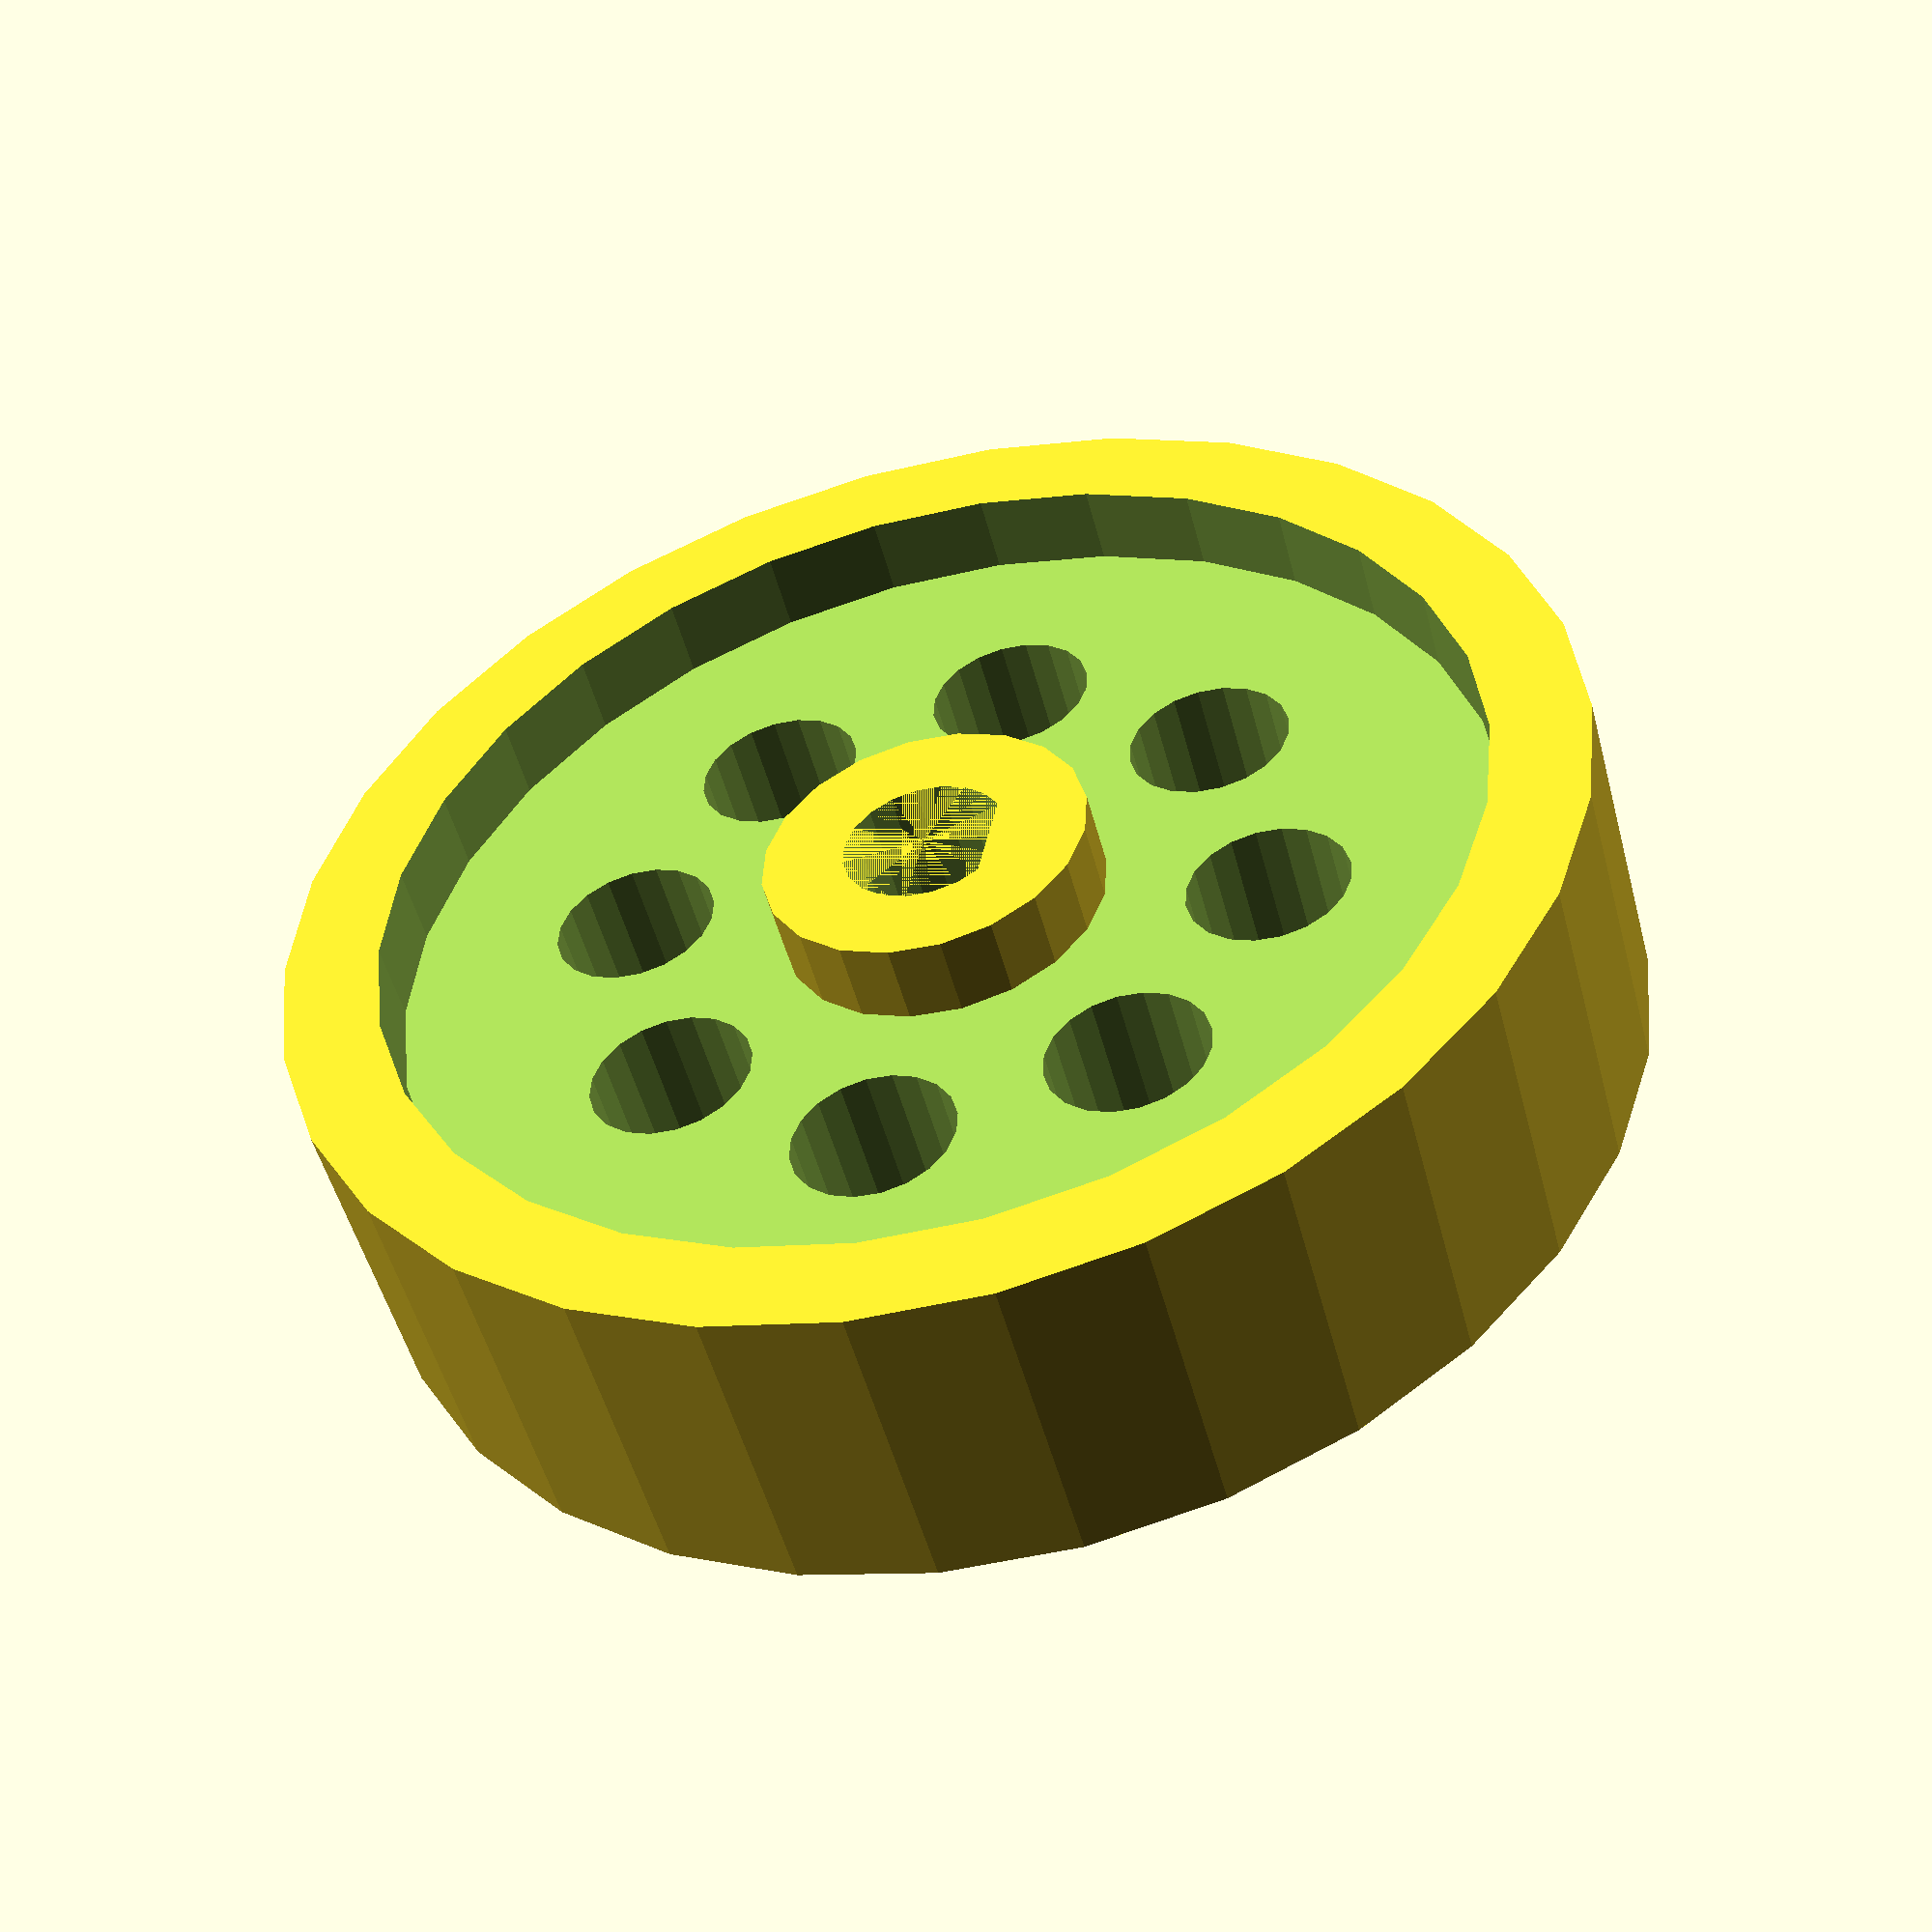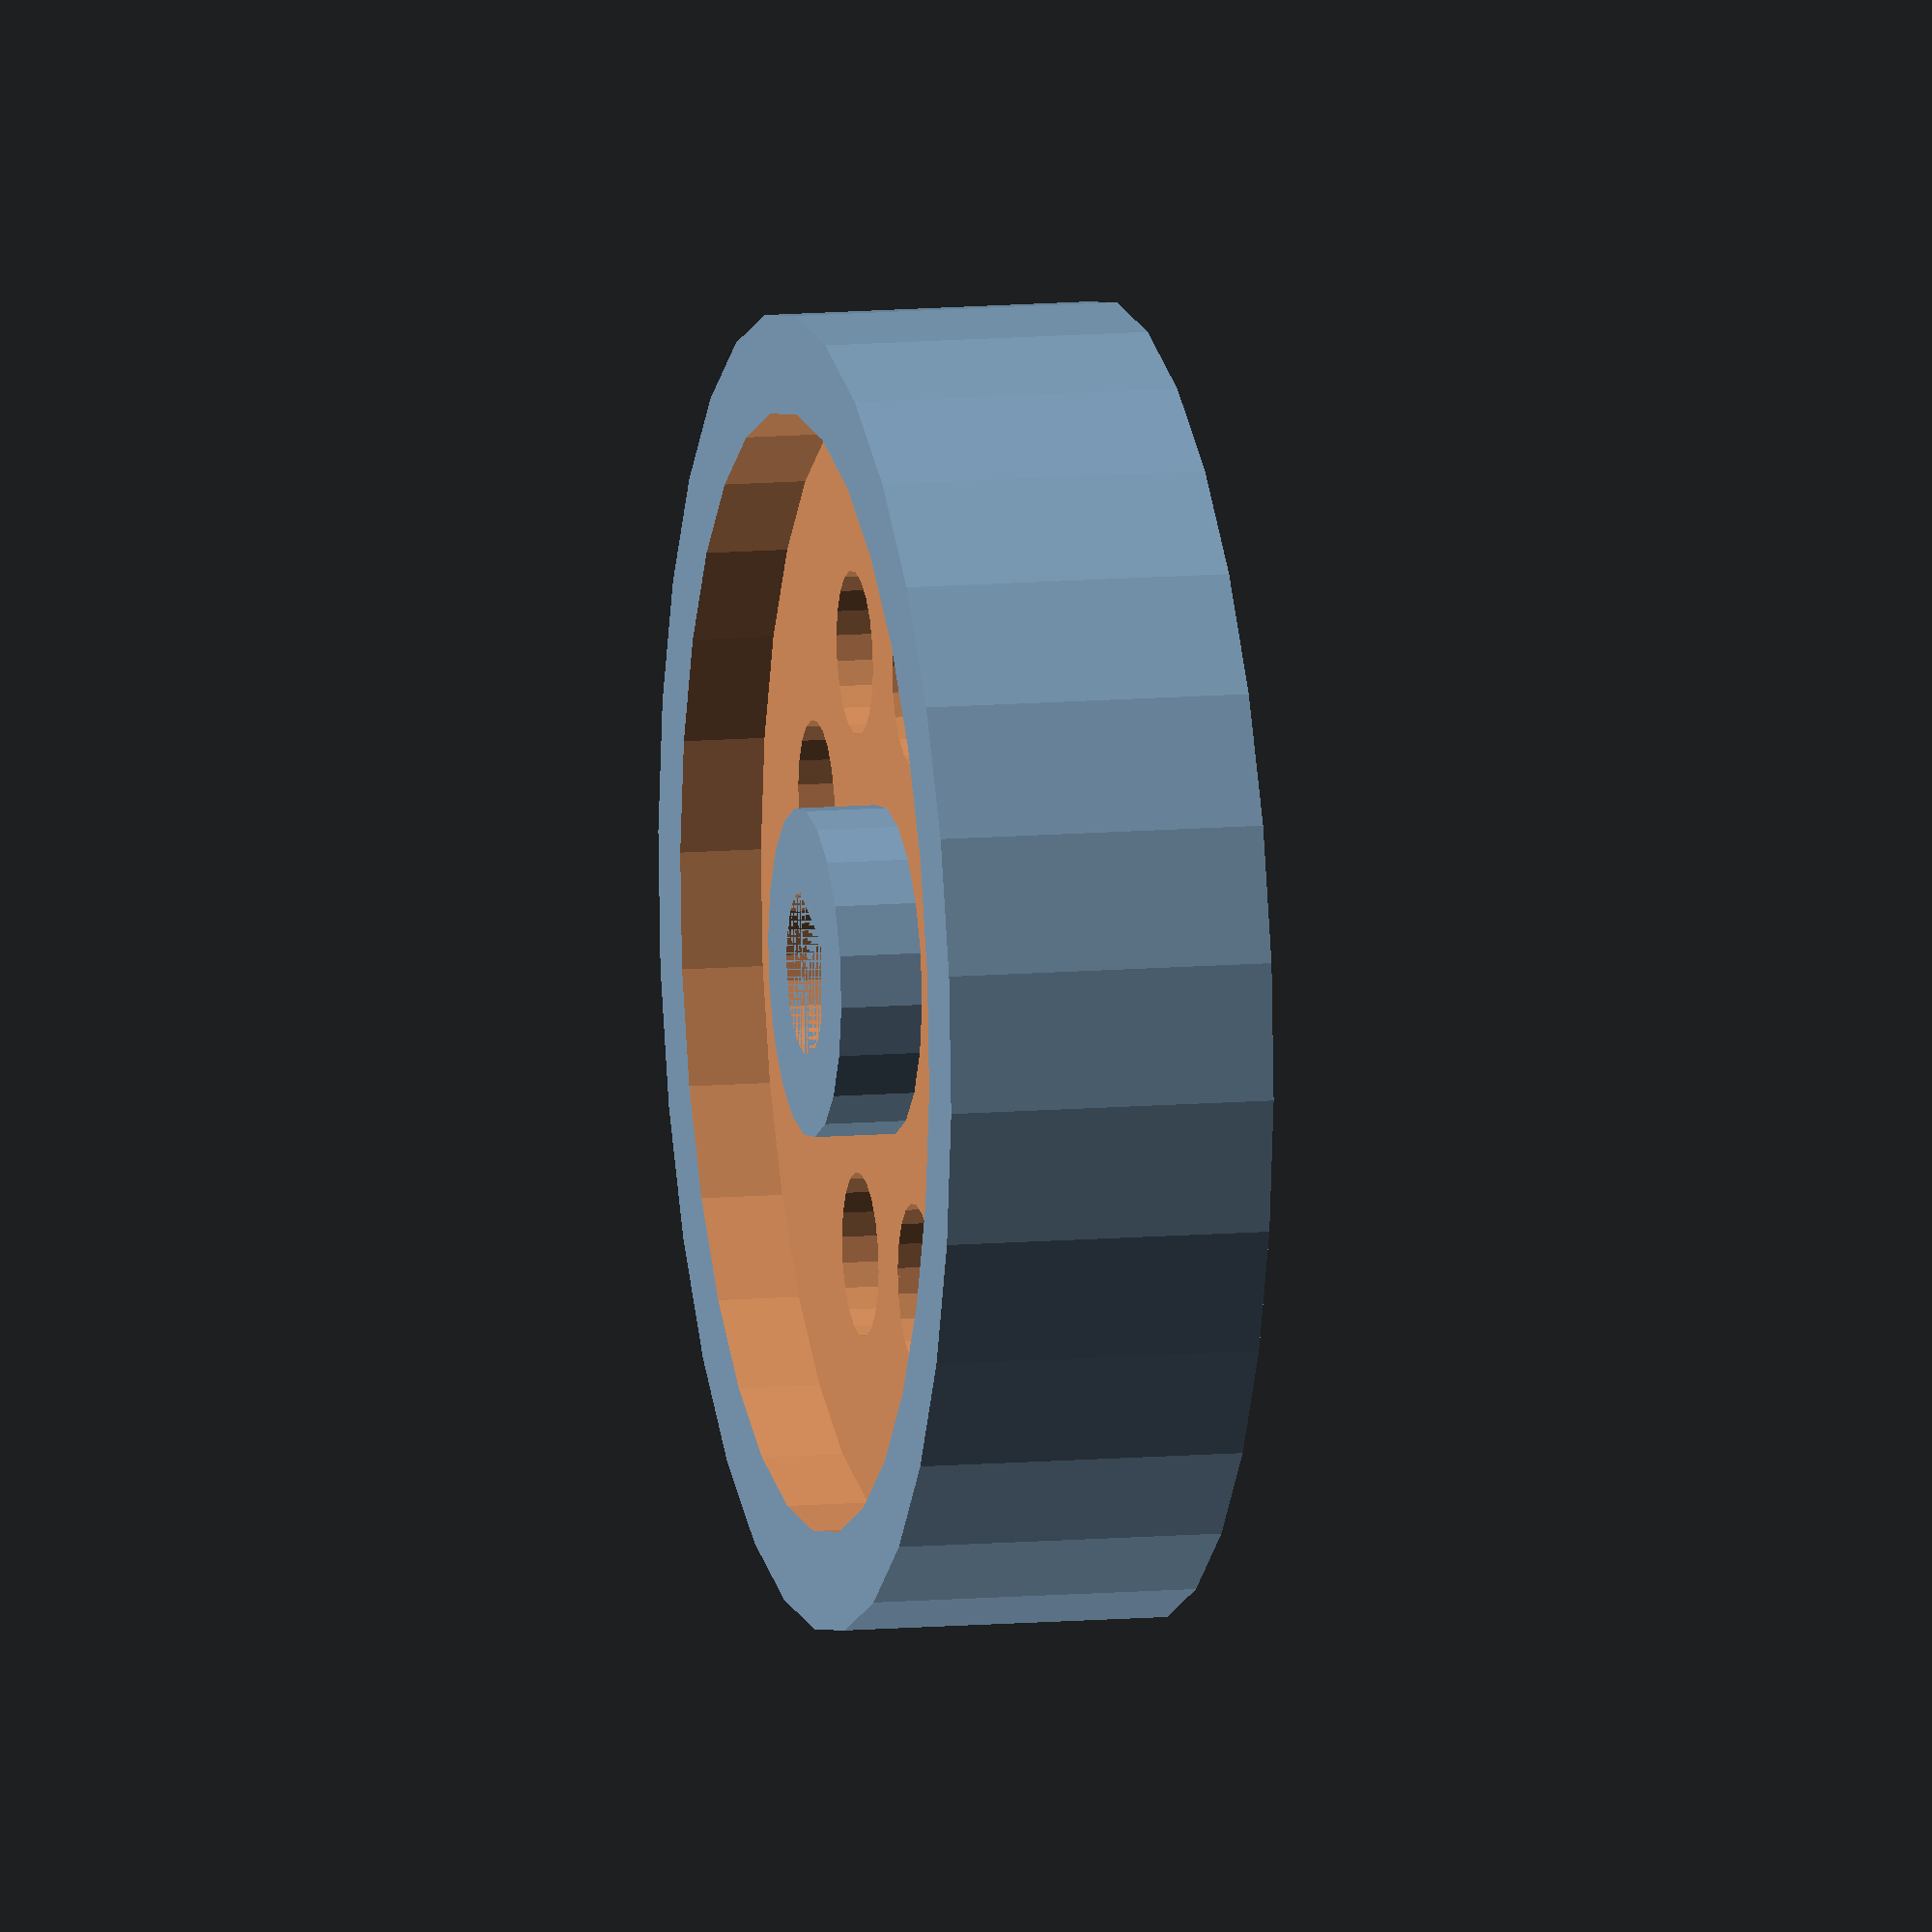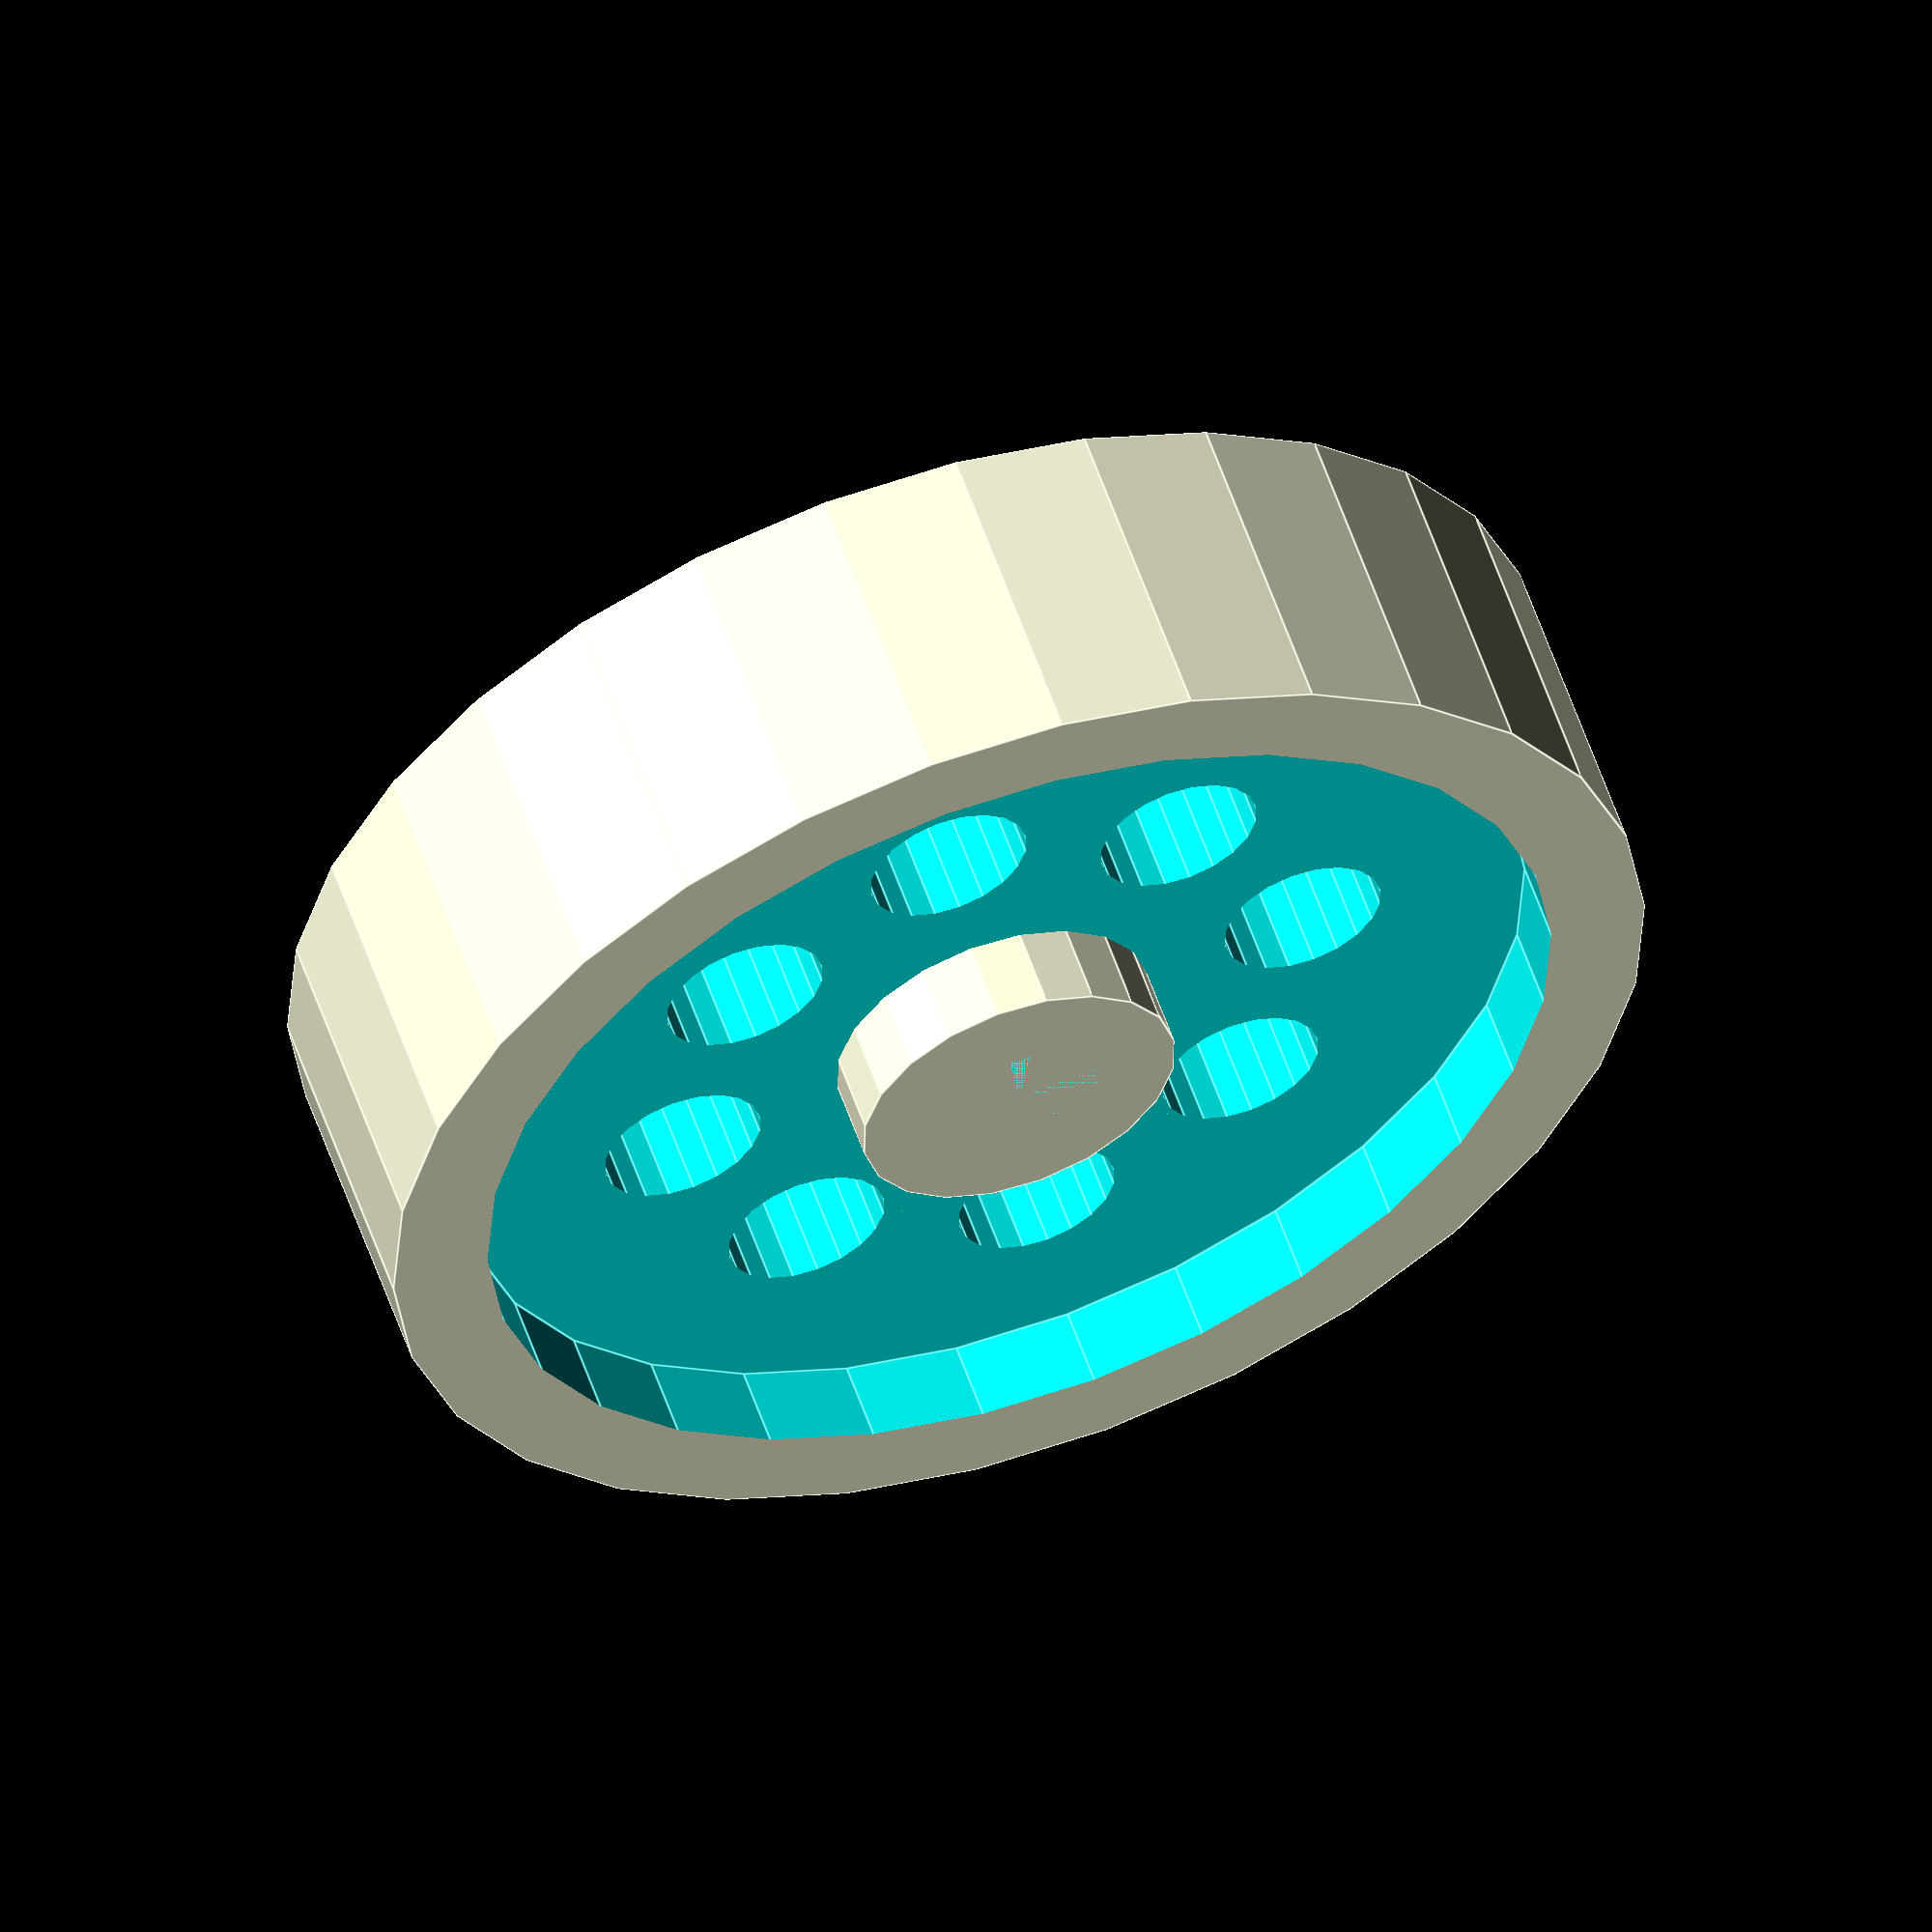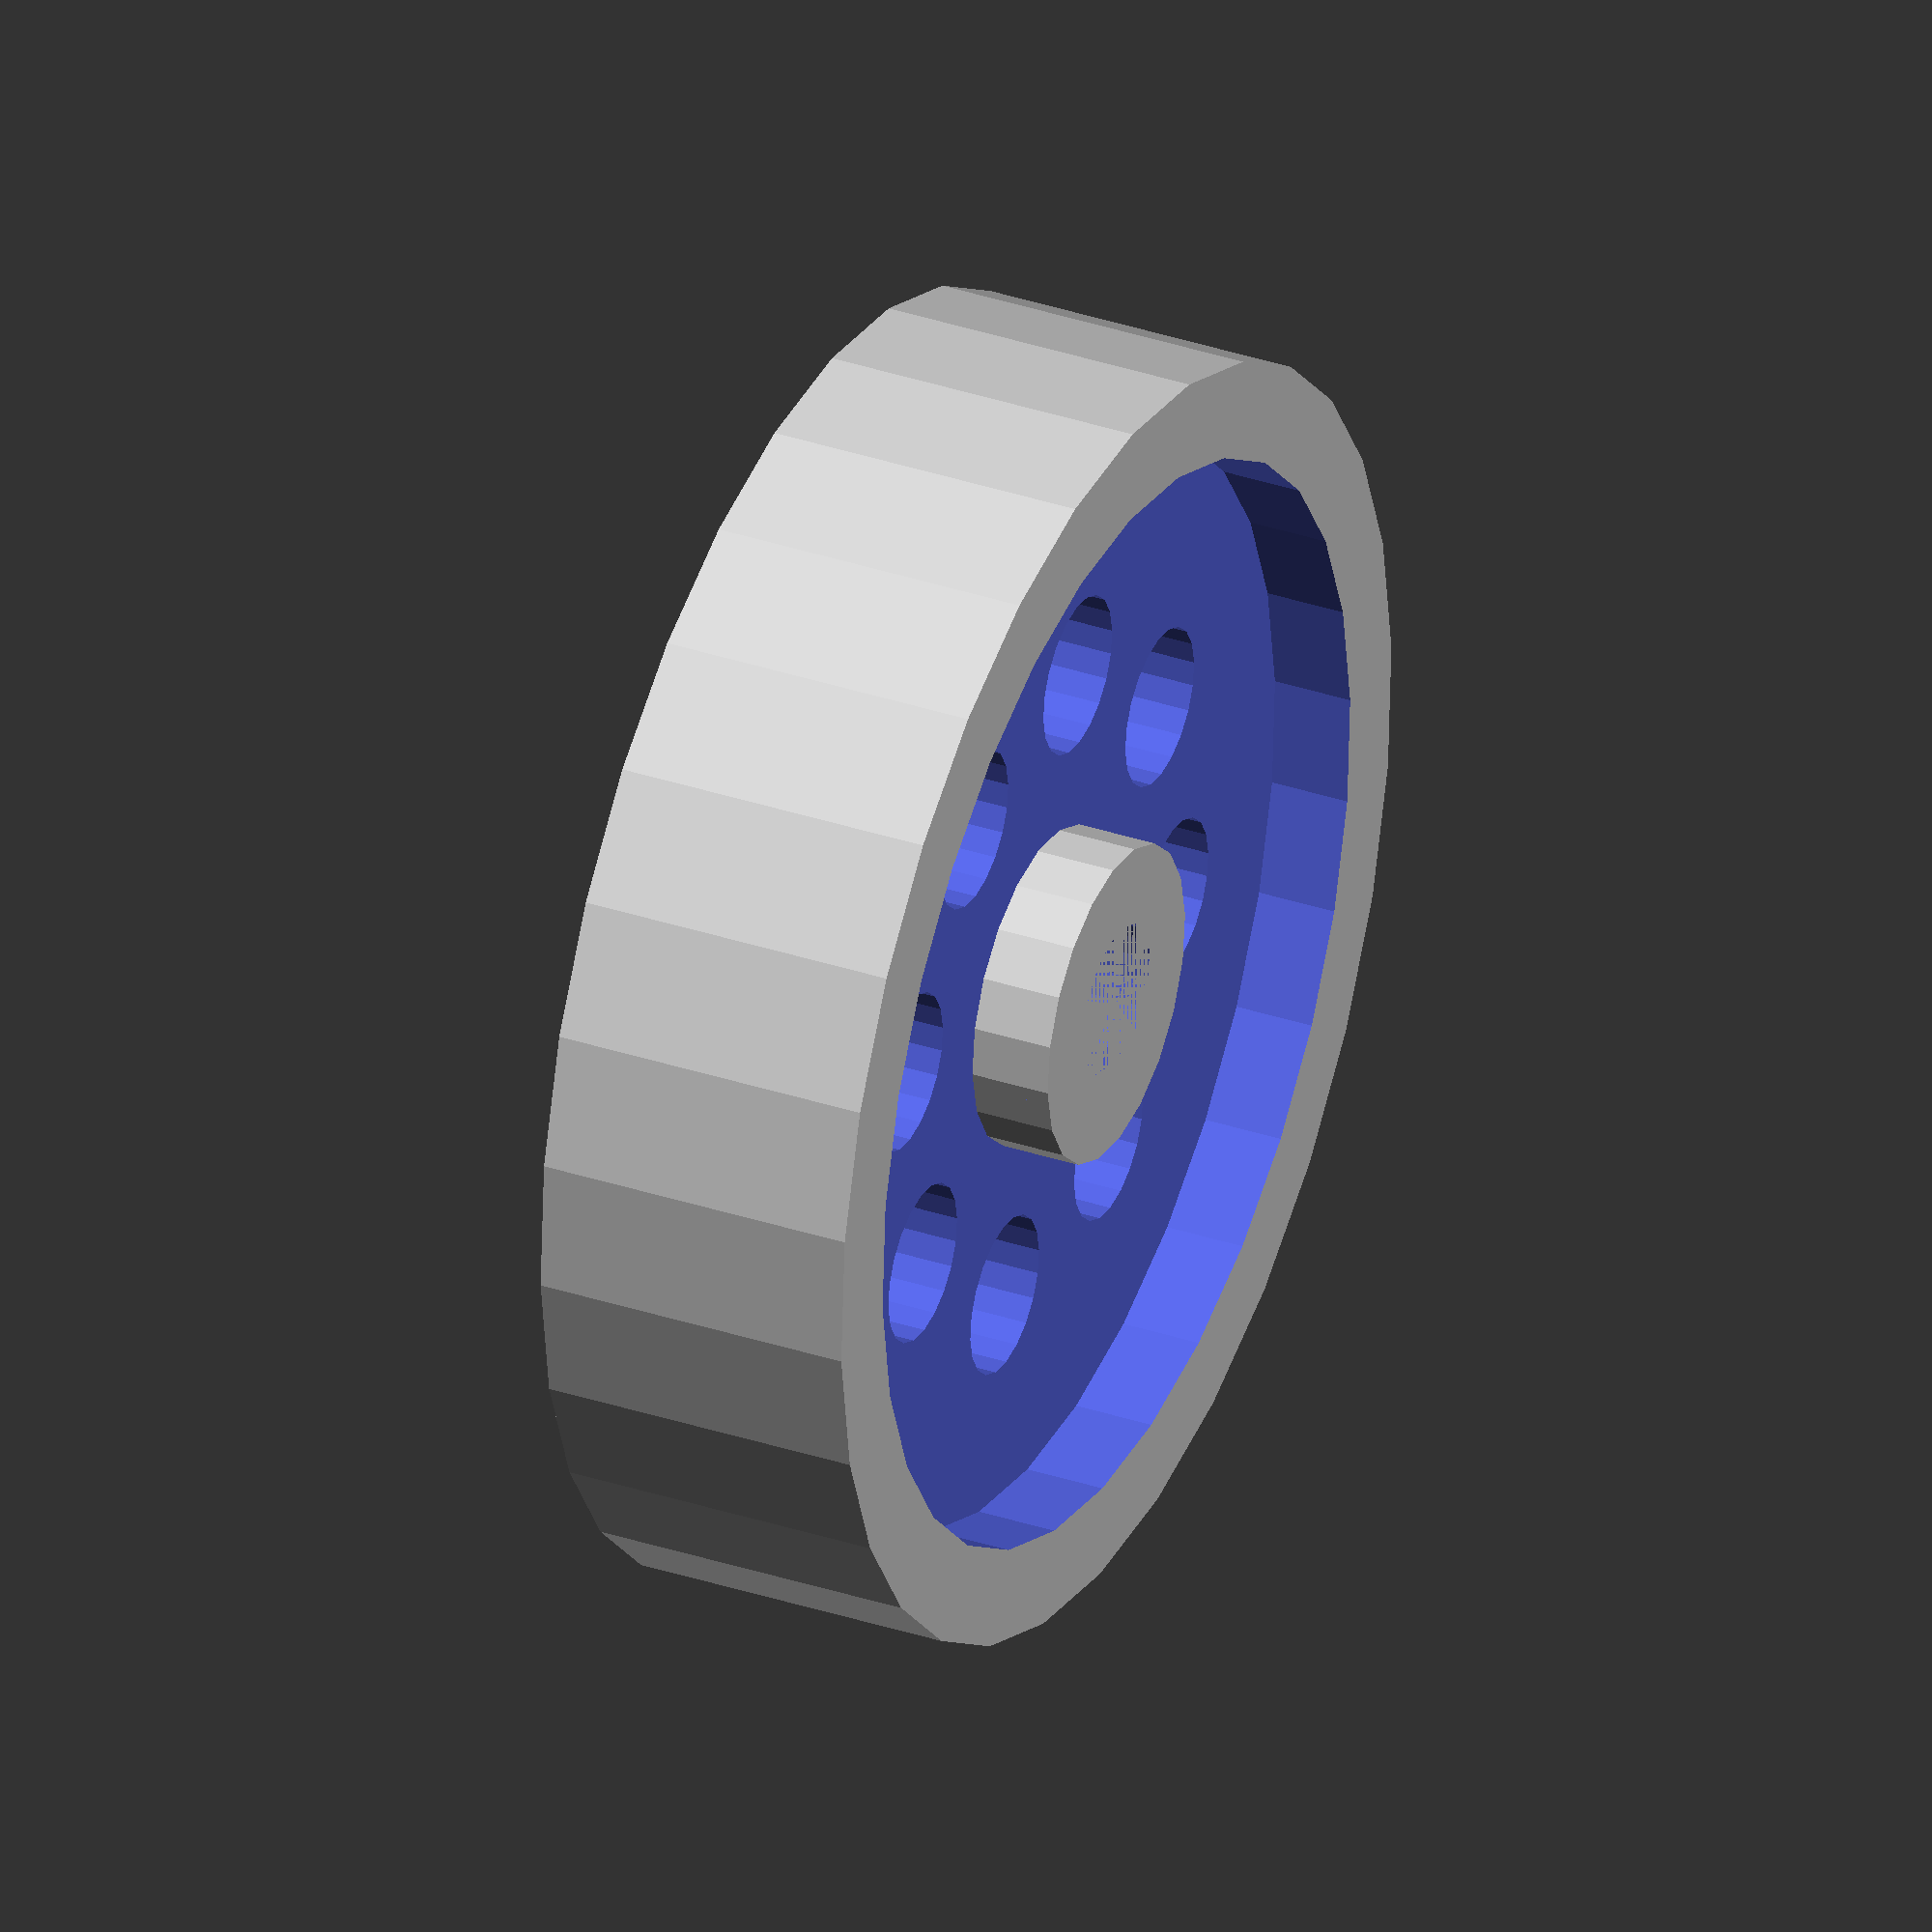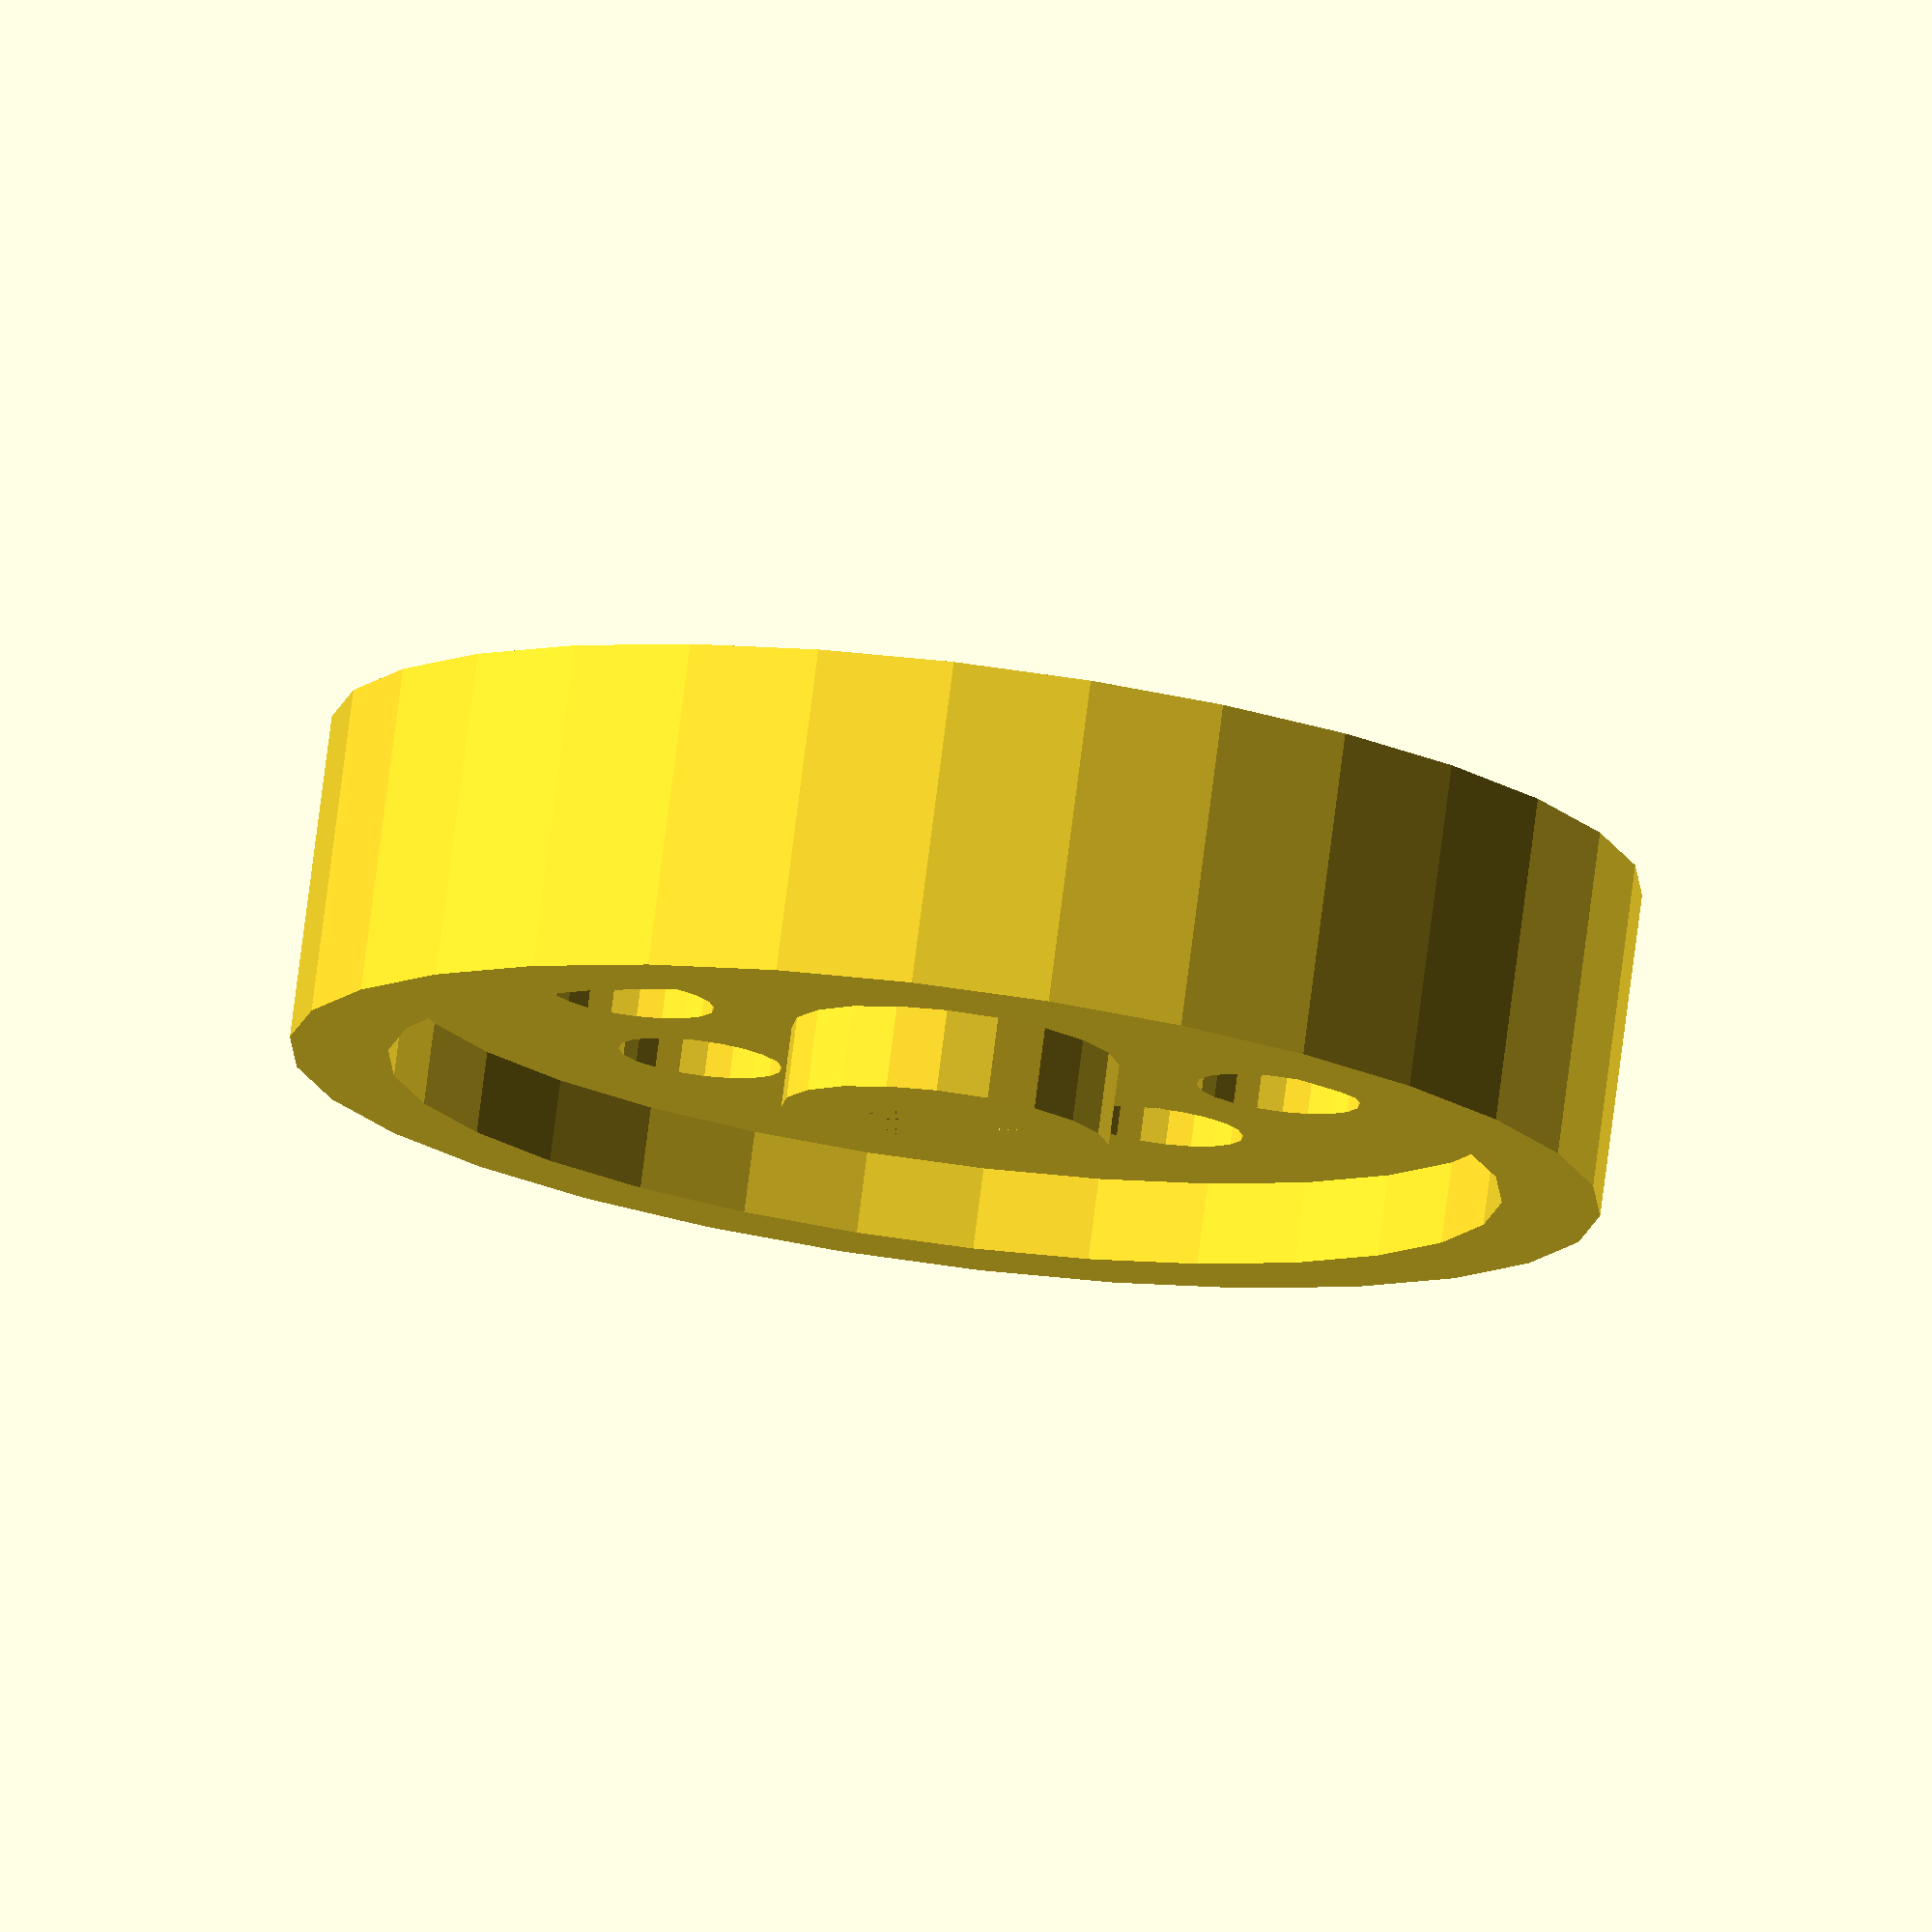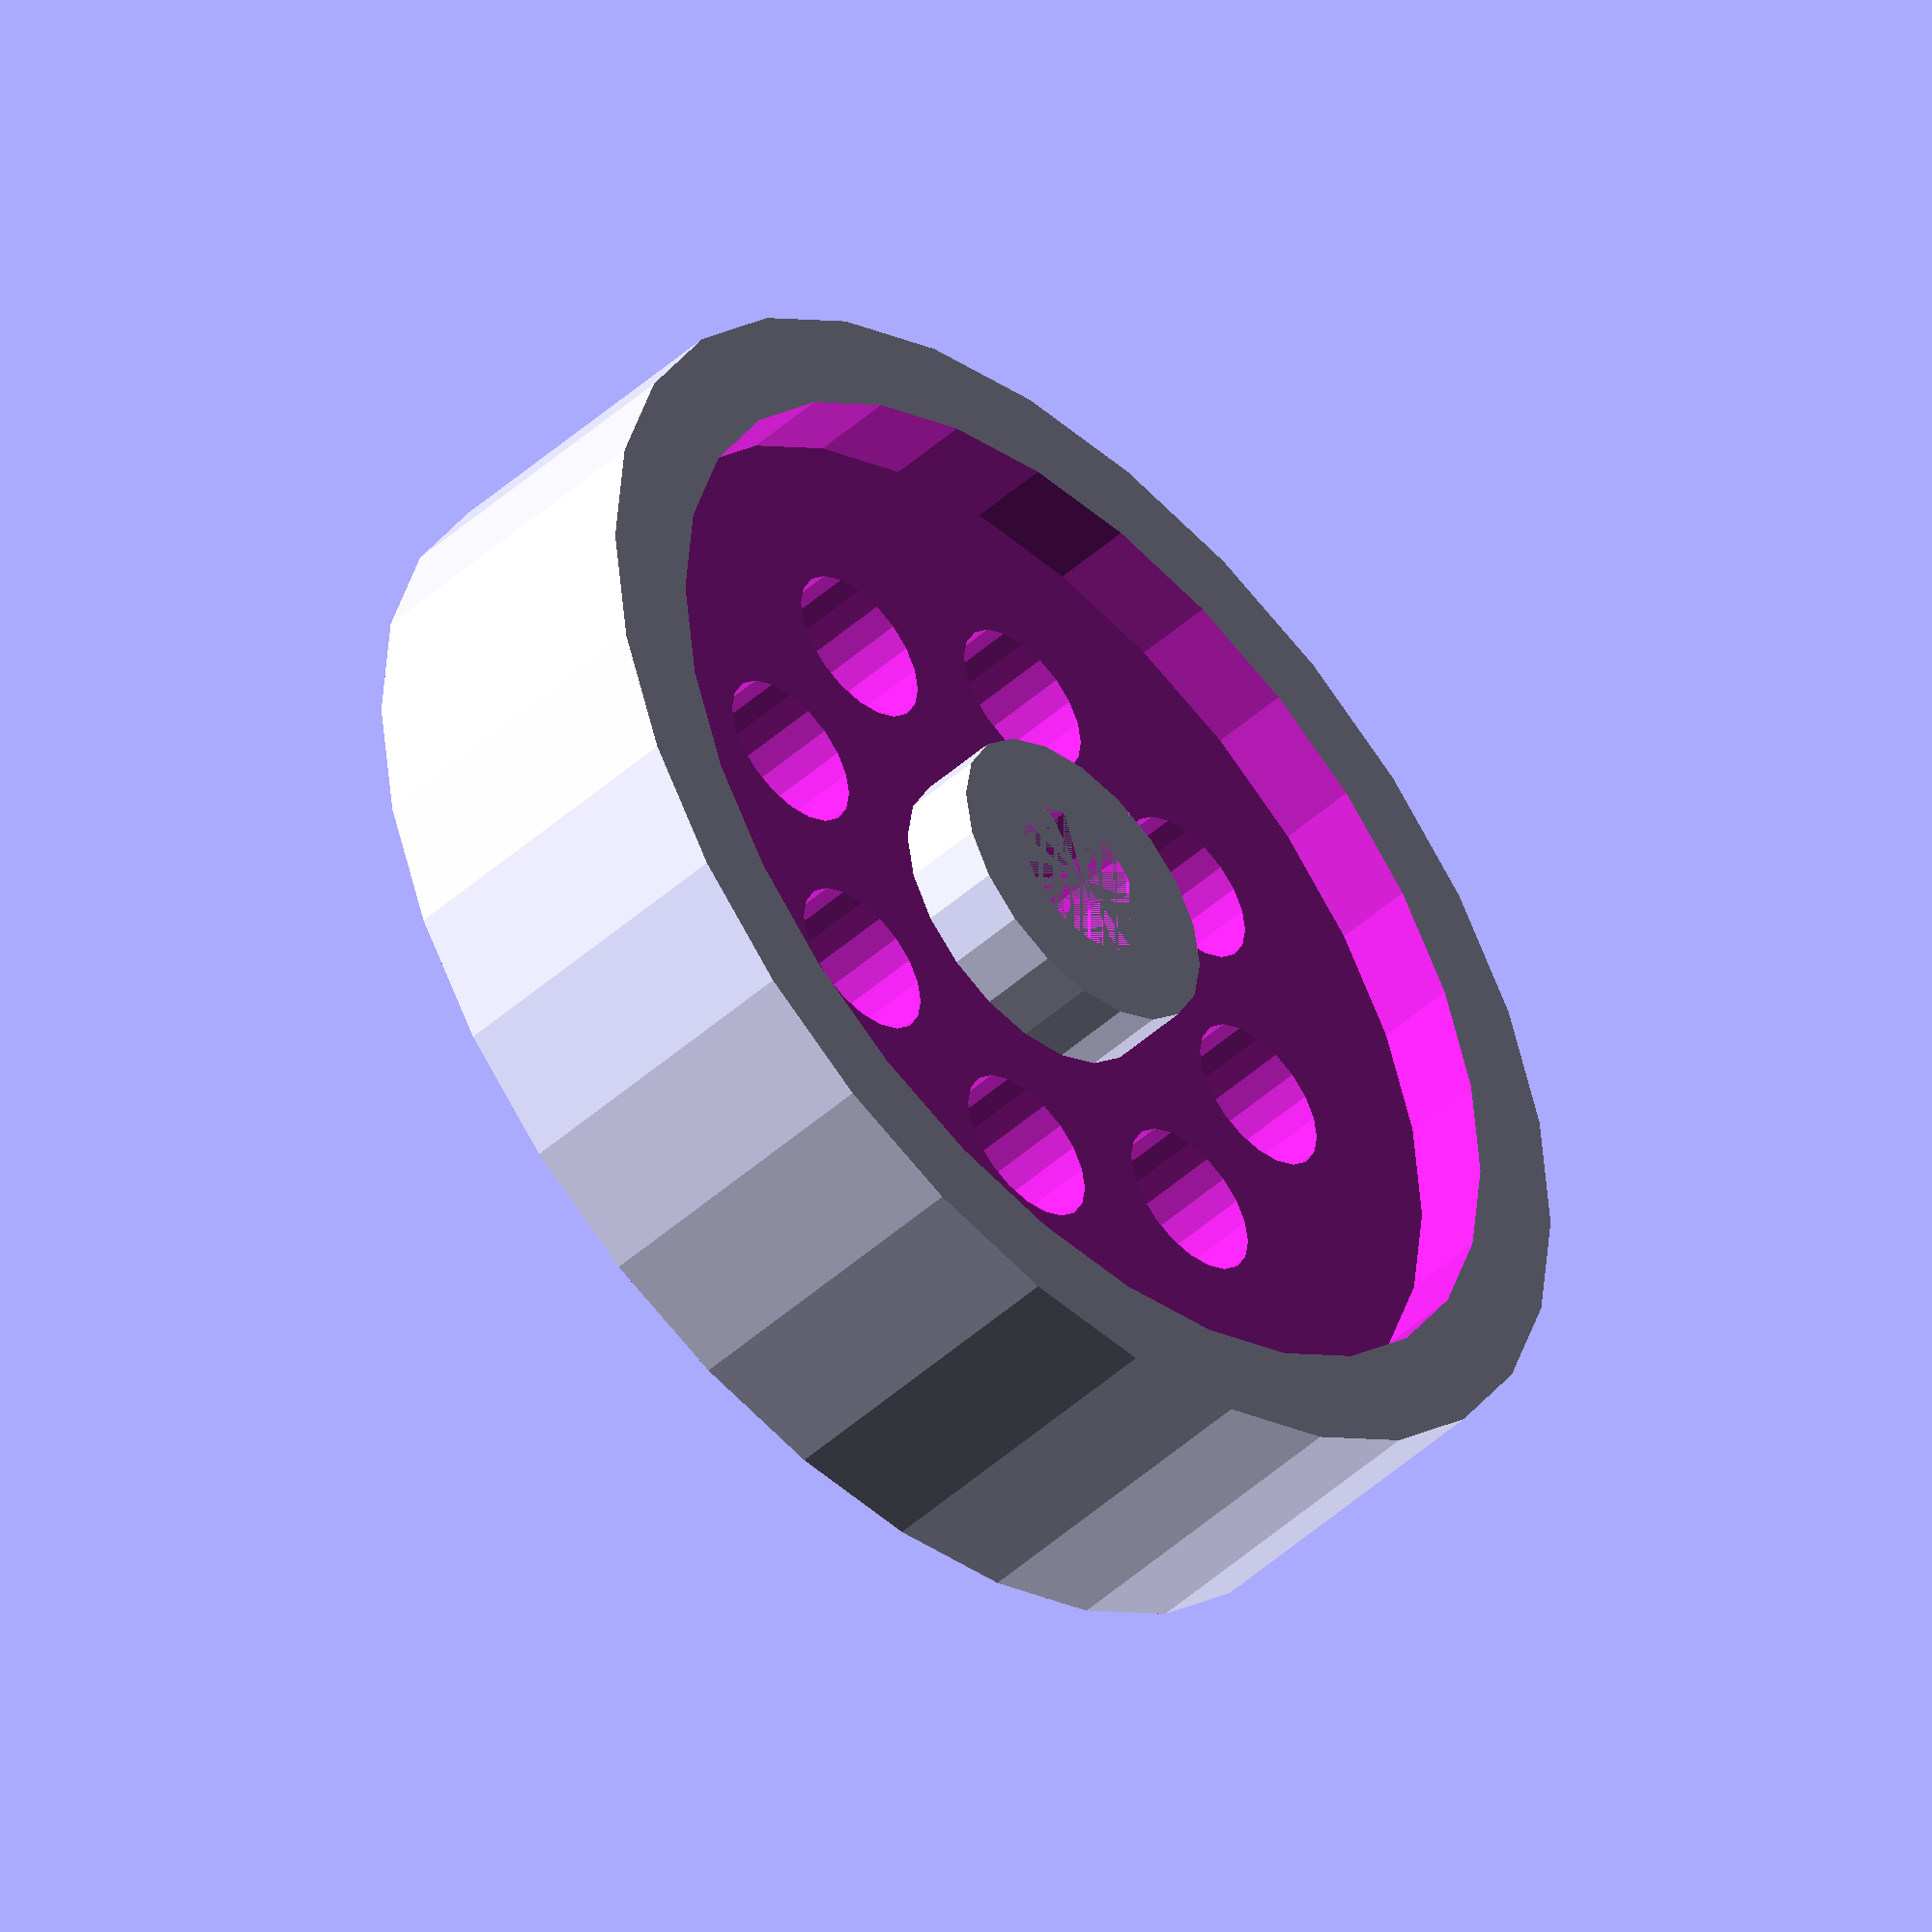
<openscad>
module rueda(radioRueda,ancho,radioInterno, anchoInterno, radioPalier, anchoPalier, radioagujero, anchoagujero, offsetAgujero){ 
    difference(){
        union(){
            difference(){
                // rueda
                cylinder(h= ancho, r = radioRueda, center = true);
                translate([0, 0, 4])
                // rueda interna
                cylinder(h= anchoInterno, r = radioInterno, center = true);
                translate([0, 0, -4])
                // rueda interna
                cylinder(h= anchoInterno, r = radioInterno, center = true);
                
                //Agujeros de la rueda
                translate([-7,-7,-5])
                    cylinder(h = anchoagujero, r = radioagujero, $fn=offsetAgujero);
                translate([7,-7,-5])
                    cylinder(h = anchoagujero, r = radioagujero, $fn=offsetAgujero);
                translate([-10,0,-5])
                    cylinder(h = anchoagujero, r = radioagujero, $fn=offsetAgujero);
                translate([-7, 7, -5])
                    cylinder(h = anchoagujero, r = radioagujero, $fn=offsetAgujero);
                translate([10,0, -5])
                    cylinder(h = anchoagujero, r = radioagujero, $fn=offsetAgujero);
                translate([7, 7, -5])
                    cylinder(h = anchoagujero, r = radioagujero, $fn=offsetAgujero);
                translate([0, 10, -5])
                    cylinder(h = anchoagujero, r = radioagujero, $fn=offsetAgujero);
                translate([0, -10, -5])
                    cylinder(h = anchoagujero, r = radioagujero, $fn=offsetAgujero);           
            }
            //Palier
                cylinder(h= anchoPalier, r = radioPalier, center = true, $fn=offsetAgujero);
    }
            intersection() {
                //Agujero central
                translate([0, 0, -5])
                    cylinder(h = anchoagujero*2, r = radioagujero, $fn=offsetAgujero);  
                        translate([3,0,0])
                            cube(10, center = true);
}
            
}
}

rueda(20,10,17,3,5,10, 2.5, 10, 20);
</openscad>
<views>
elev=230.1 azim=12.0 roll=165.5 proj=p view=solid
elev=169.4 azim=290.0 roll=102.8 proj=o view=solid
elev=123.1 azim=278.1 roll=18.8 proj=o view=edges
elev=146.4 azim=105.4 roll=245.4 proj=o view=wireframe
elev=102.2 azim=231.1 roll=172.7 proj=o view=wireframe
elev=228.0 azim=180.5 roll=45.0 proj=o view=wireframe
</views>
